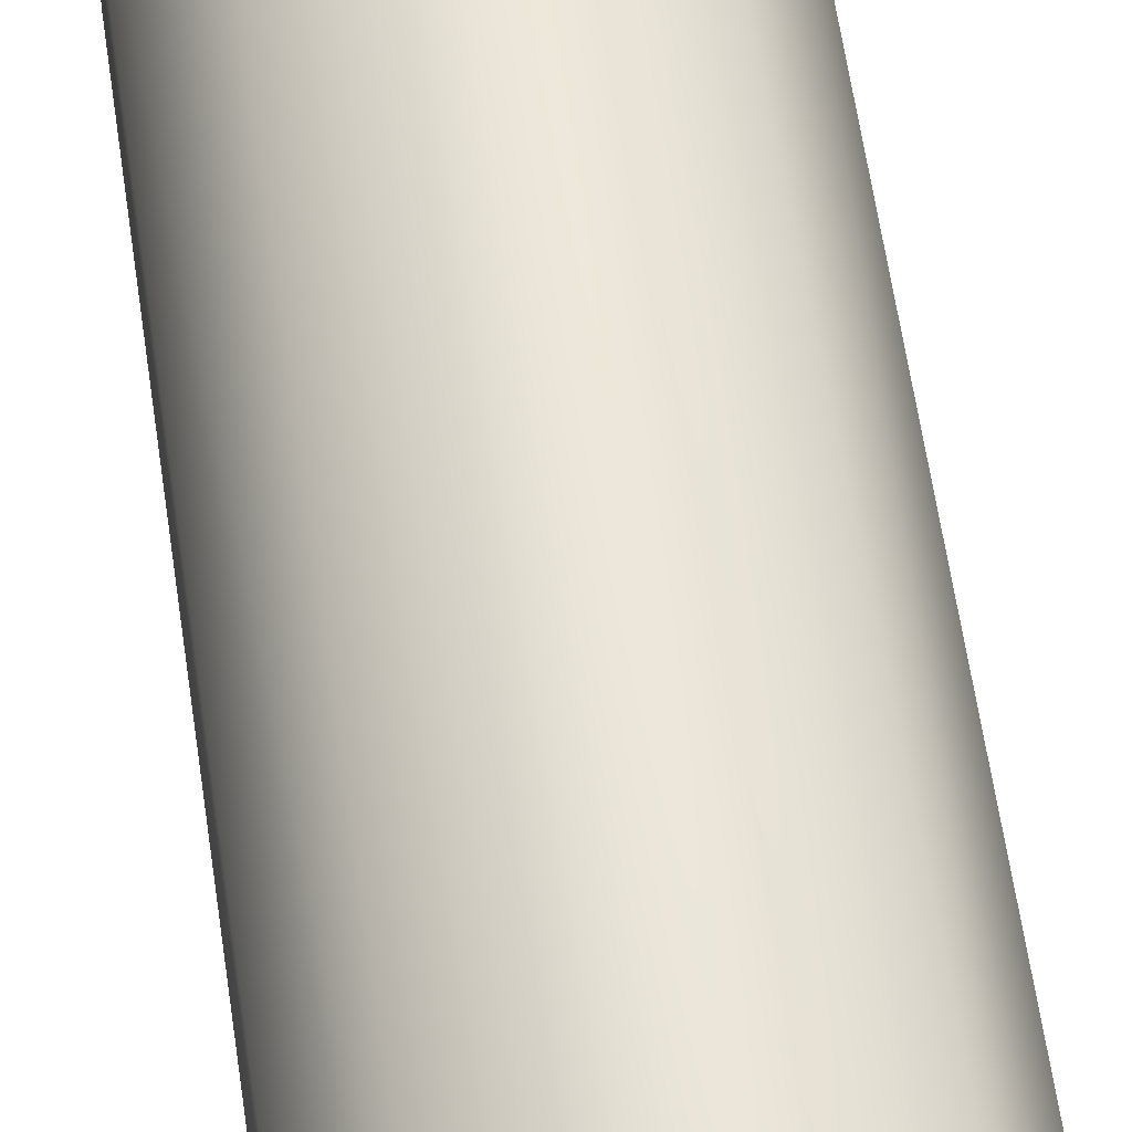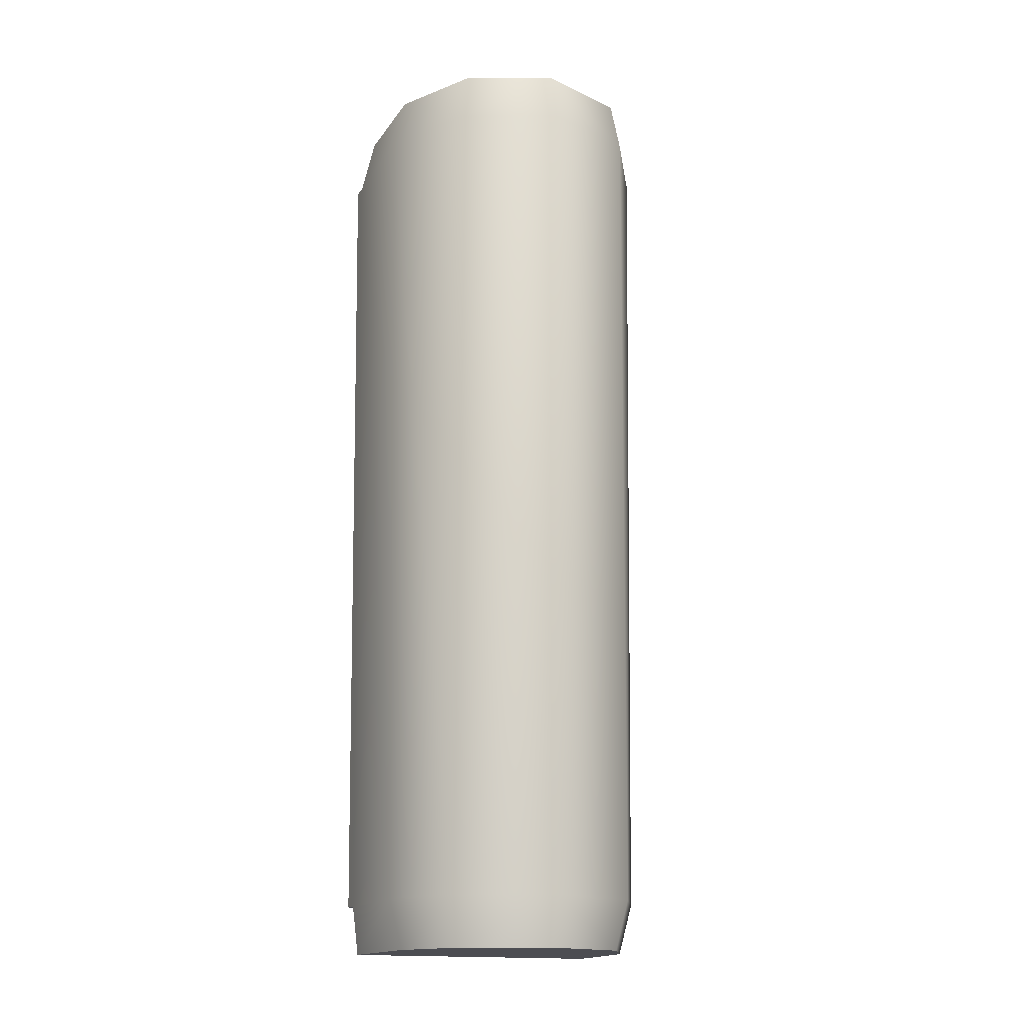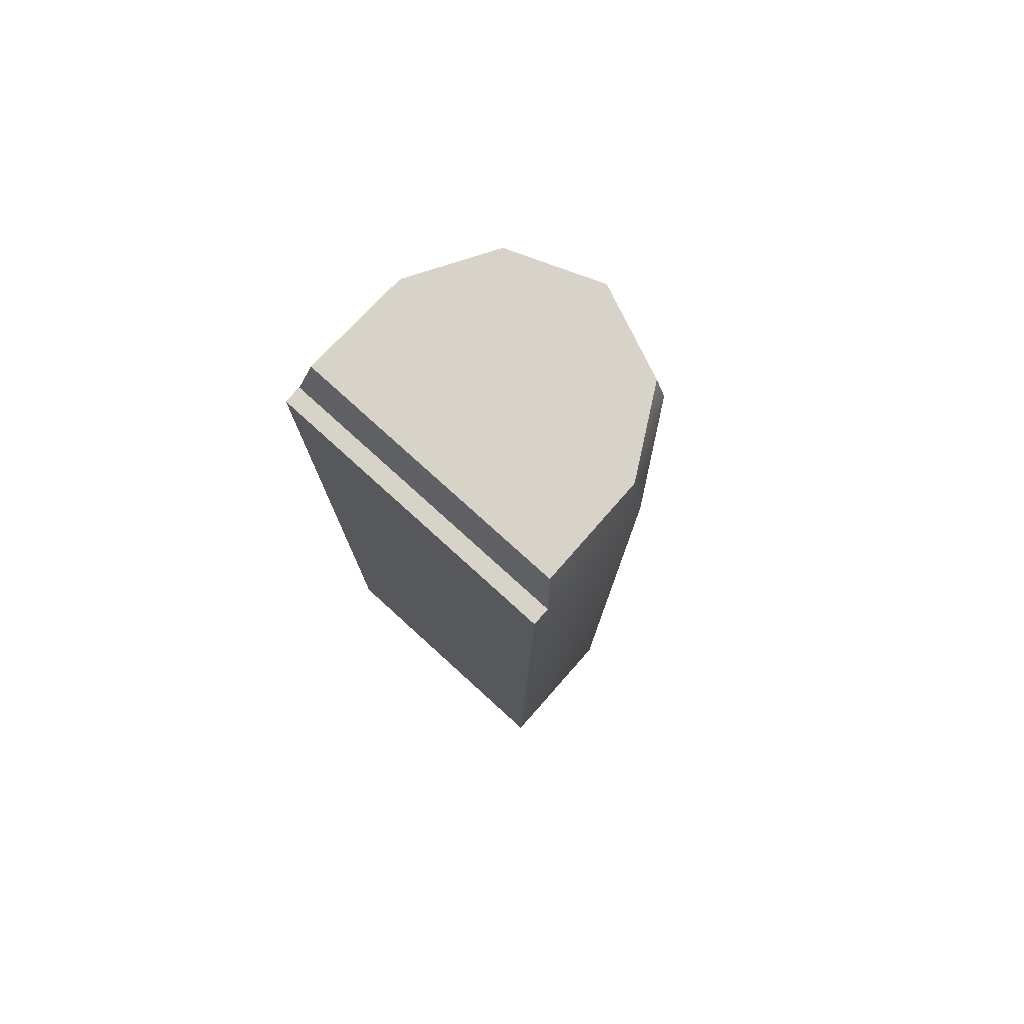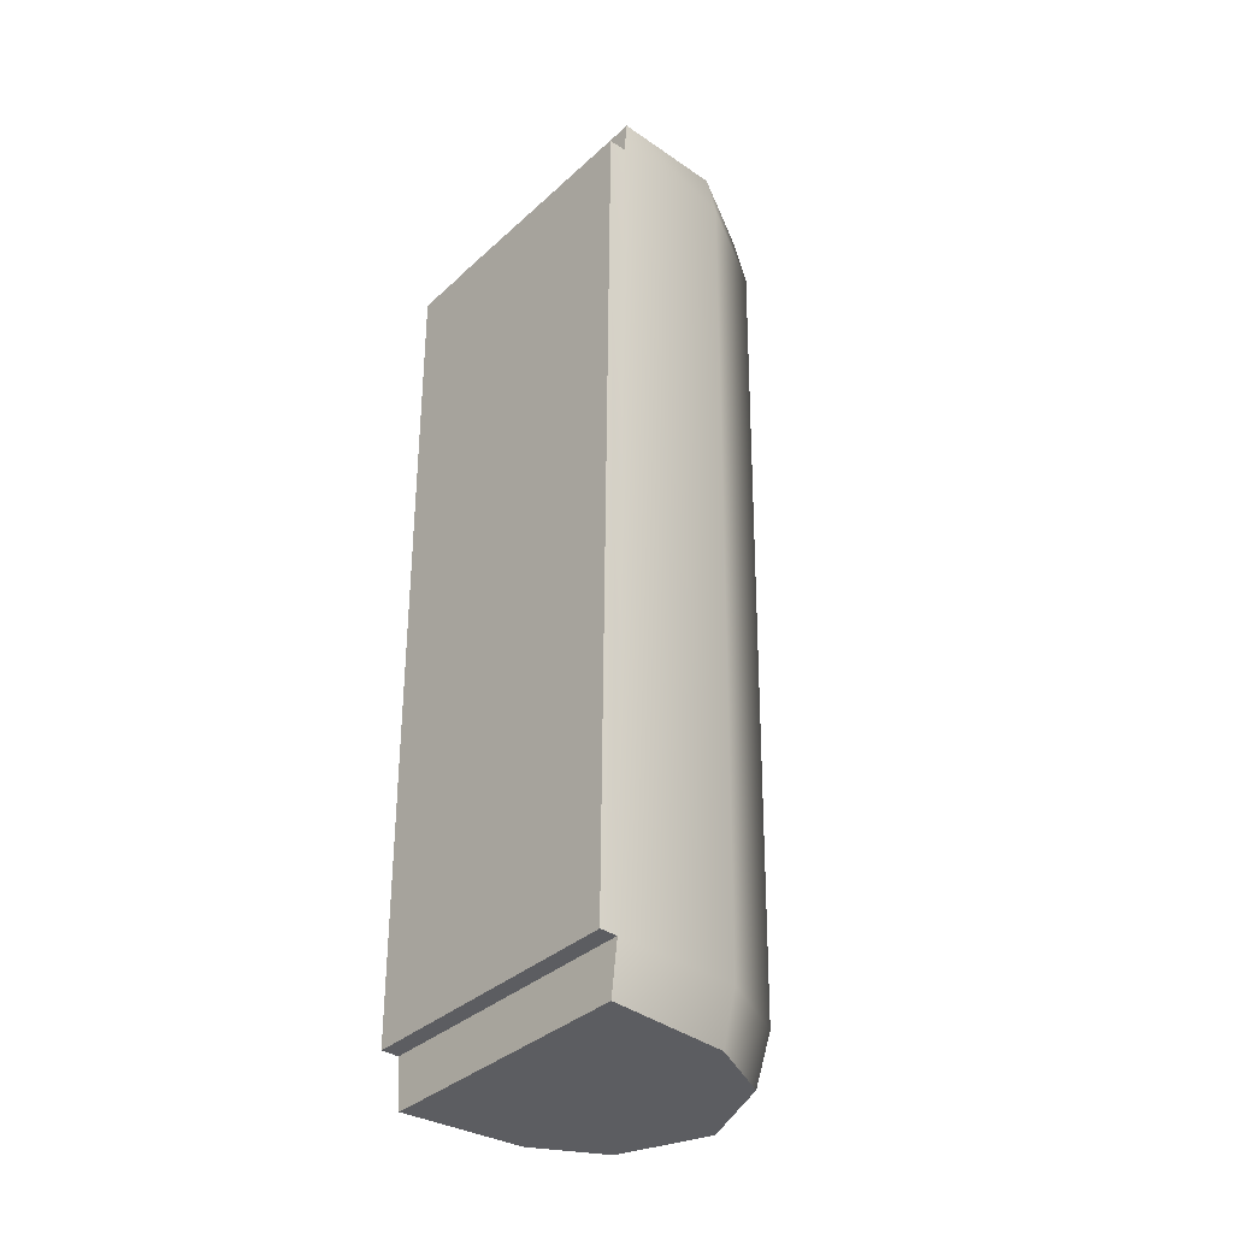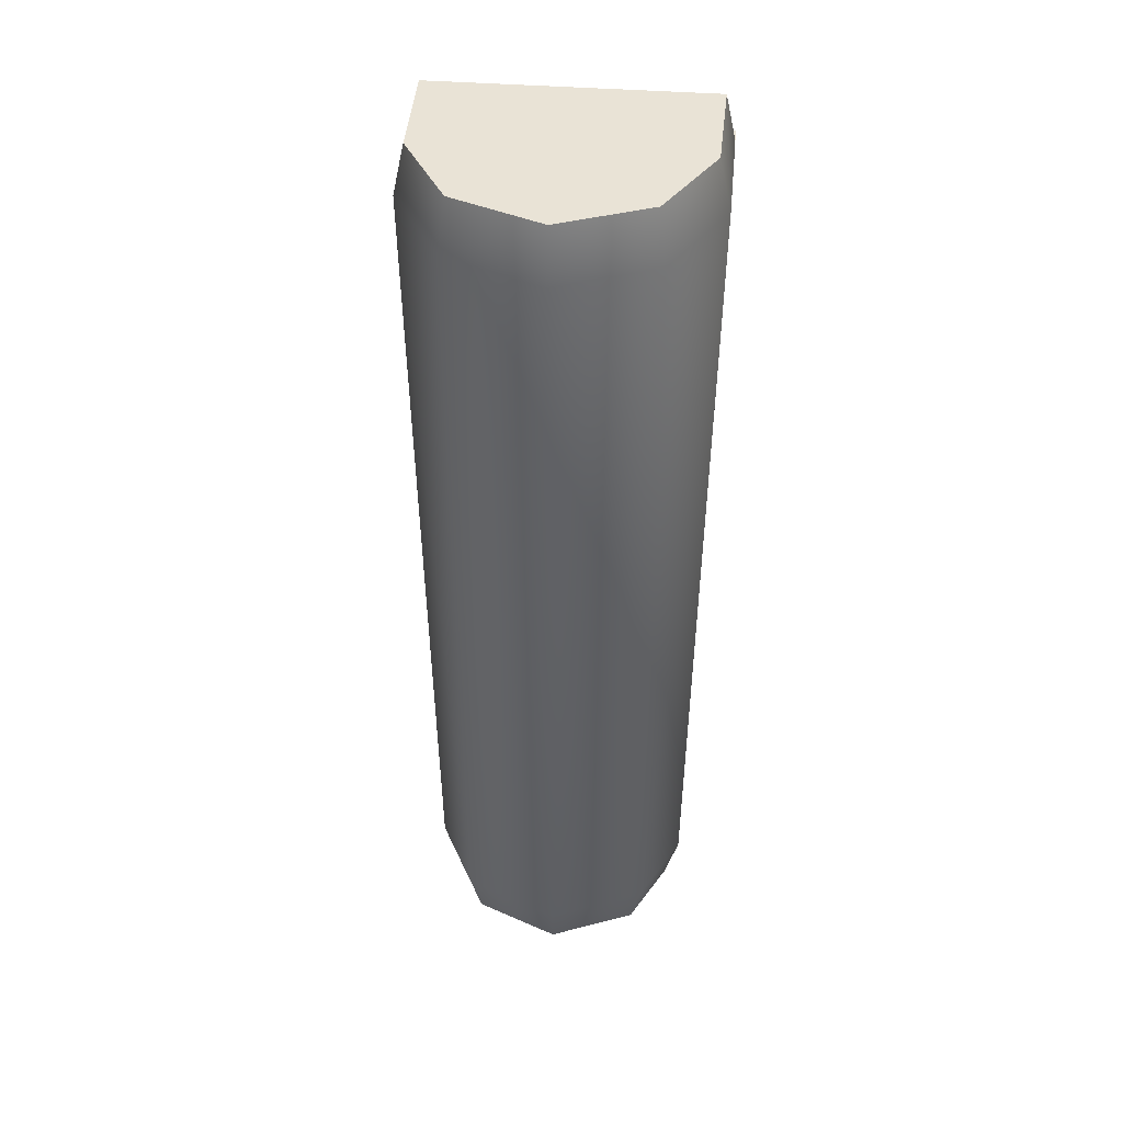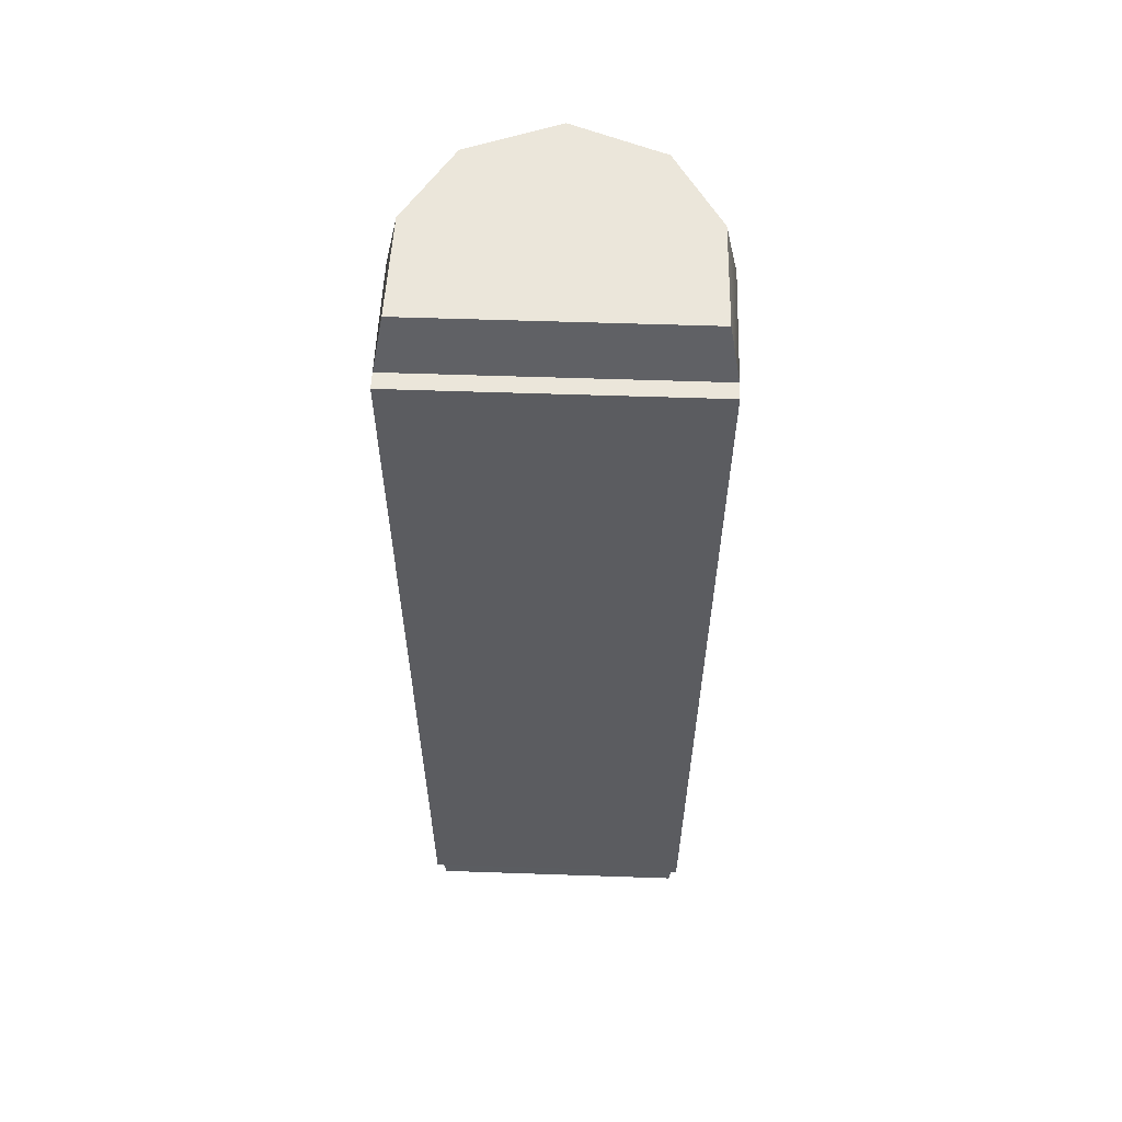
<metadata>
{"format":"obj","ext":"obj","renderer":"f3d","projection":"perspective","resolution":1024,"background":"white","views":[{"elev":53.7,"azim":-7.7,"up":"+Z"},{"elev":-16.4,"azim":-21.8,"up":"+Y"},{"elev":76.7,"azim":-137.7,"up":"+Y"},{"elev":-36.3,"azim":-130.6,"up":"+Y"},{"elev":42.2,"azim":5.2,"up":"+Y"},{"elev":54.9,"azim":-177.9,"up":"+Y"}]}
</metadata>
<code>
g handguard_ak_khyber_swiss_grather_LOD1
v 0.01694 -0.0561 0.00287
v 0.01573 -0.154 0.00287
v 0.0155 -0.154 0.01683
v 0.01686 -0.0561 0.01683
v 0.01093 -0.154 0.02556
v 0.01093 -0.0561 0.02724
v -0.0001319 -0.154 0.03014
v -0.0001319 -0.0561 0.03182
v 0.00979 -0.1598 0.02454
v -0.0001319 -0.1598 0.02865
v 0.01499 -0.1598 0.002805
v 0.0139 -0.1598 0.01671
v -0.0001319 -0.04997 0.0304
v 0.01015 -0.04997 0.02627
v 0.0155 -0.04997 0.01688
v 0.01575 -0.04997 0.004291
v 0.01694 -0.0561 0.0008747
v 0.01573 -0.154 0.0008747
v -0.01119 -0.0561 0.02724
v -0.01119 -0.154 0.02556
v -0.01712 -0.0561 0.01683
v -0.01577 -0.154 0.01683
v -0.0172 -0.0561 0.00287
v -0.016 -0.154 0.00287
v -0.01525 -0.1598 0.002805
v -0.01416 -0.1598 0.01671
v -0.01005 -0.1598 0.02454
v -0.01576 -0.04997 0.01688
v -0.01041 -0.04997 0.02627
v -0.01601 -0.04997 0.004291
v -0.0172 -0.0561 0.0008747
v -0.016 -0.154 0.0008747
v -0.01576 -0.04997 0.01688
v 0.01015 -0.04997 0.02627
v -0.01041 -0.04997 0.02627
v -0.0001319 -0.04997 0.0304
v 0.0155 -0.04997 0.01688
v -0.01601 -0.04997 0.004291
v 0.01575 -0.04997 0.004291
v -0.01005 -0.1598 0.02454
v 0.00979 -0.1598 0.02454
v -0.01416 -0.1598 0.01671
v 0.0139 -0.1598 0.01671
v -0.0001319 -0.1598 0.02865
v 0.01499 -0.1598 0.002805
v -0.01525 -0.1598 0.002805
v 0.01499 -0.1598 0.002805
v 0.01573 -0.154 0.00287
v -0.016 -0.154 0.00287
v -0.01525 -0.1598 0.002805
v 0.01694 -0.0561 0.00287
v 0.01575 -0.04997 0.004291
v -0.01601 -0.04997 0.004291
v -0.0172 -0.0561 0.00287
v 0.01694 -0.0561 0.0008747
v 0.01694 -0.0561 0.00287
v -0.0172 -0.0561 0.00287
v -0.0172 -0.0561 0.0008747
v -0.016 -0.154 0.0008747
v 0.01573 -0.154 0.0008747
v 0.01694 -0.0561 0.0008747
v -0.0172 -0.0561 0.0008747
v 0.01573 -0.154 0.00287
v 0.01573 -0.154 0.0008747
v -0.016 -0.154 0.0008747
v -0.016 -0.154 0.00287
g handguard_ak_khyber_swiss_grather_LOD1_0
f 3 2 1
f 4 3 1
f 5 3 4
f 6 5 4
f 7 5 6
f 8 7 6
f 9 5 7
f 10 9 7
f 11 2 3
f 12 11 3
f 12 3 5
f 9 12 5
f 13 8 6
f 14 13 6
f 15 14 6
f 4 15 6
f 16 15 4
f 1 16 4
f 17 1 2
f 18 17 2
f 8 19 7
f 19 8 13
f 19 20 7
f 19 21 20
f 21 22 20
f 21 23 22
f 23 24 22
f 22 24 25
f 26 22 25
f 20 22 26
f 27 20 26
f 7 20 27
f 10 7 27
f 28 21 19
f 29 28 19
f 29 19 13
f 30 23 21
f 28 30 21
f 24 23 31
f 32 24 31
f 35 34 33
f 36 34 35
f 37 33 34
f 33 37 38
f 39 38 37
f 42 41 40
f 41 42 43
f 40 41 44
f 43 42 45
f 46 45 42
f 49 48 47
f 50 49 47
f 53 52 51
f 54 53 51
f 57 56 55
f 58 57 55
f 61 60 59
f 62 61 59
f 65 64 63
f 66 65 63

</code>
